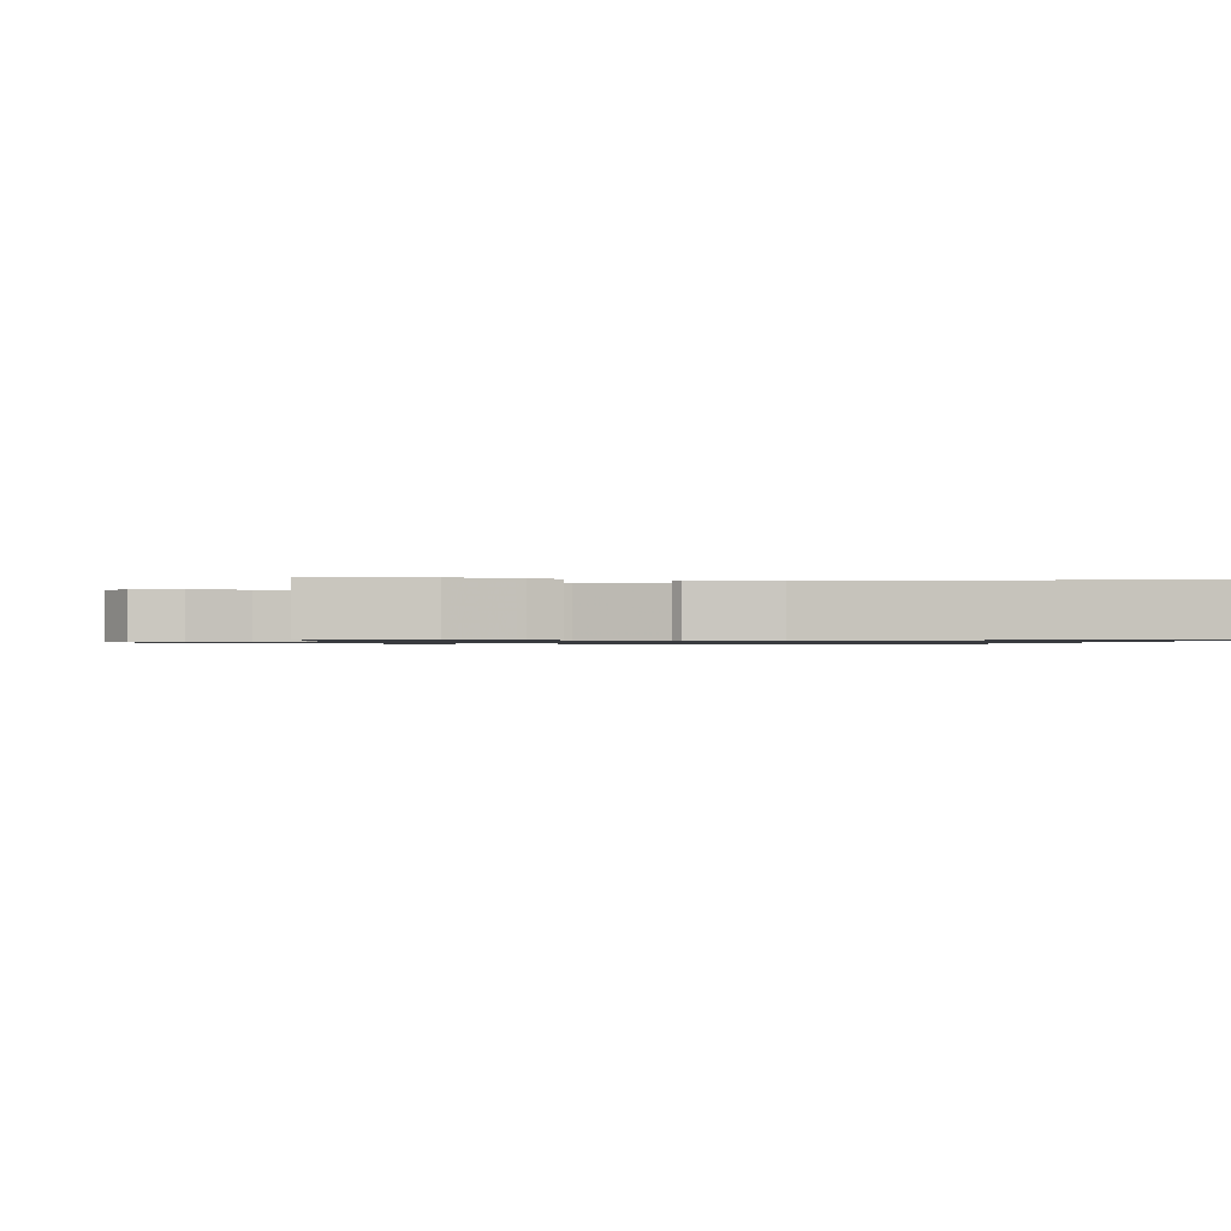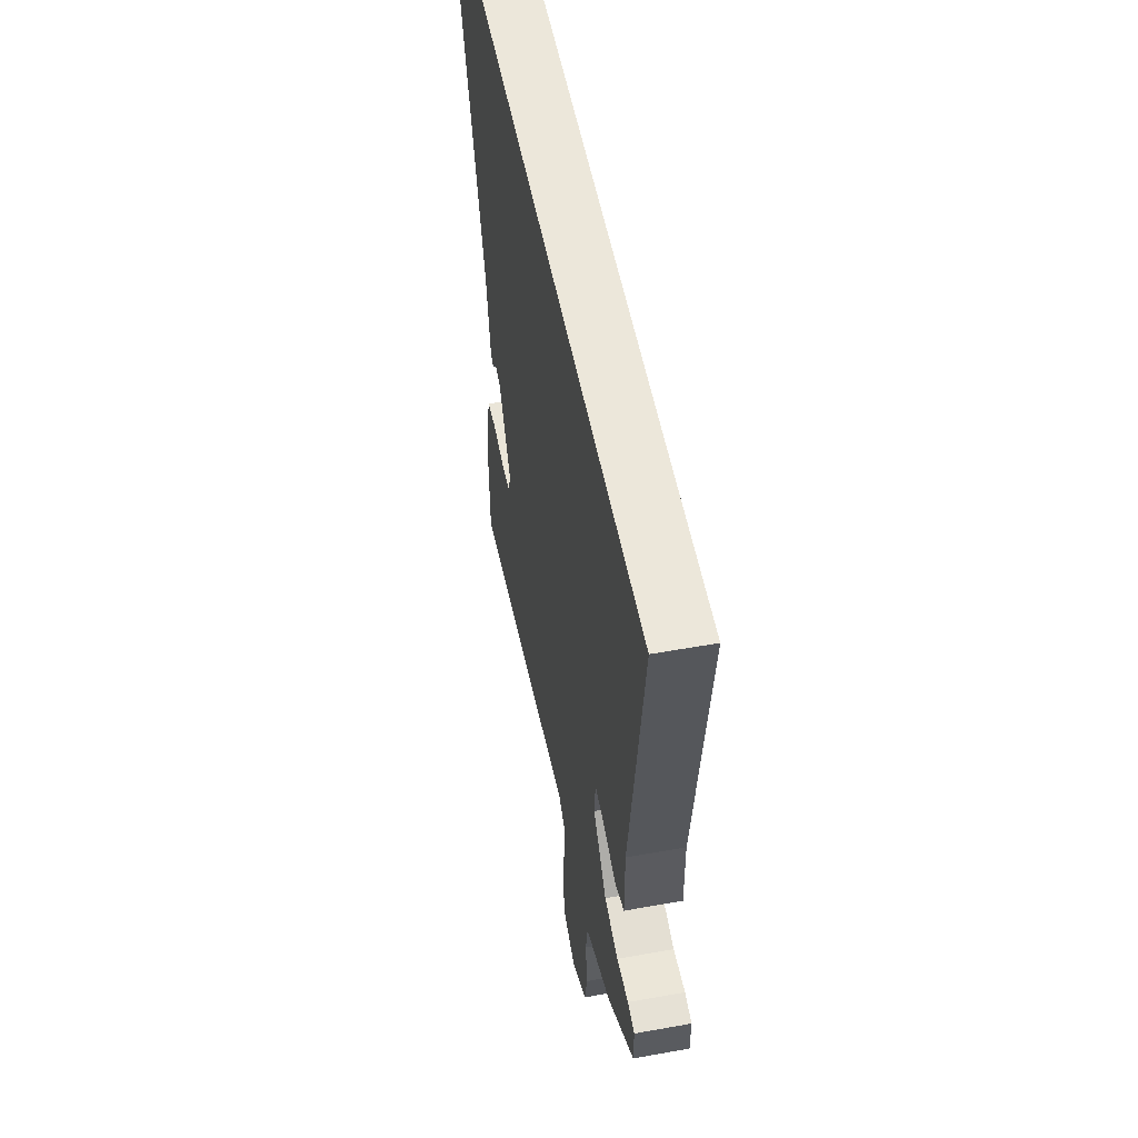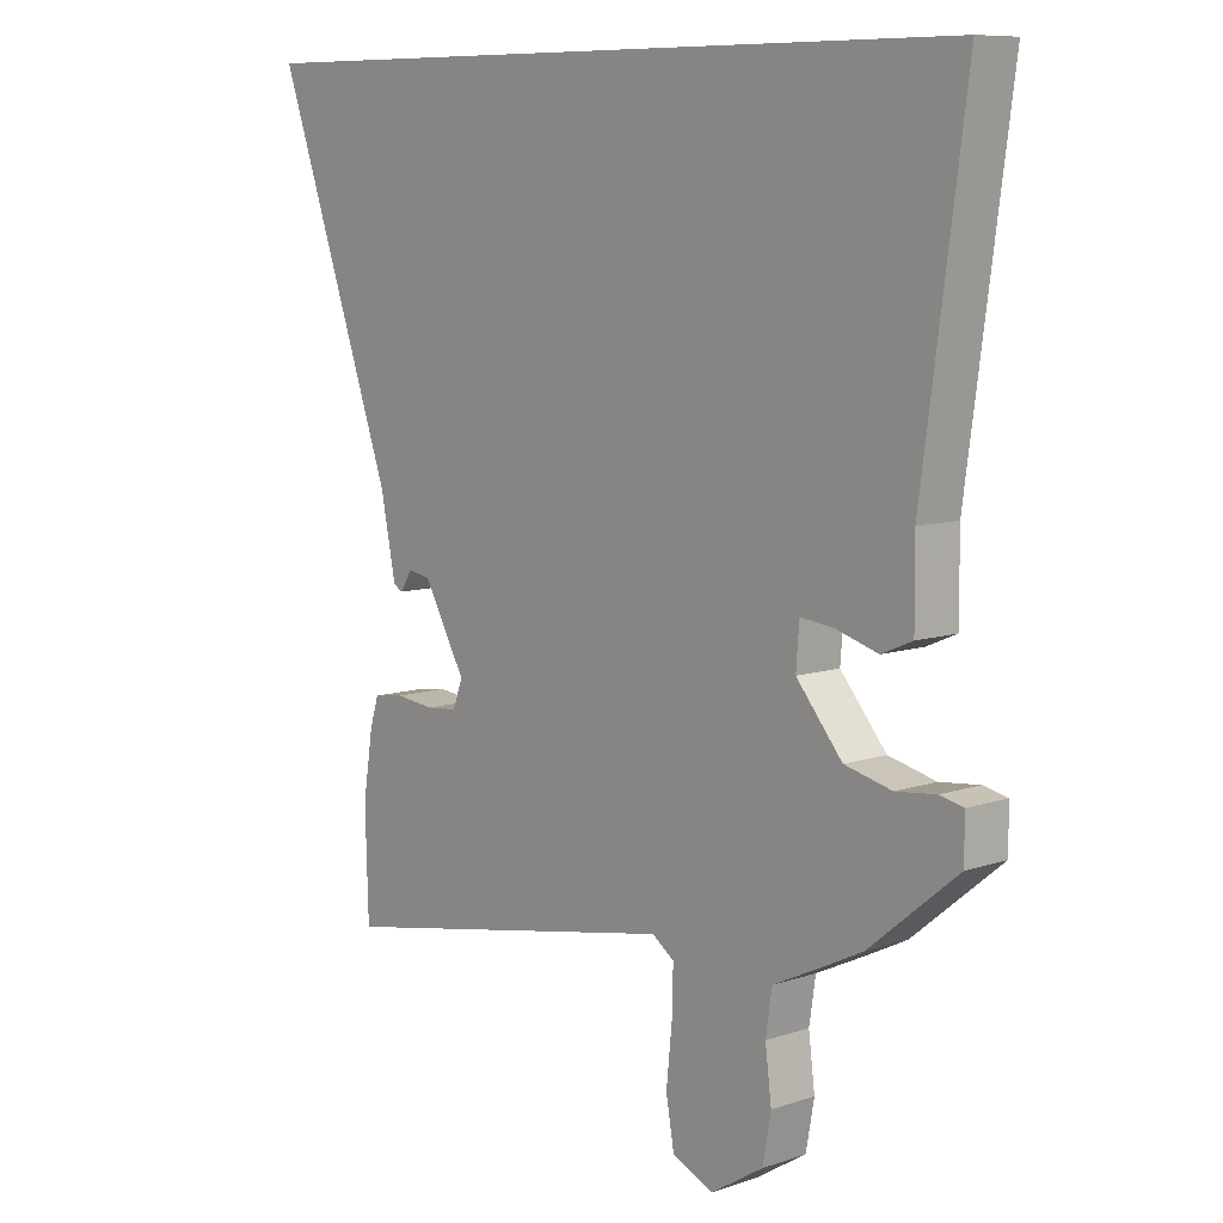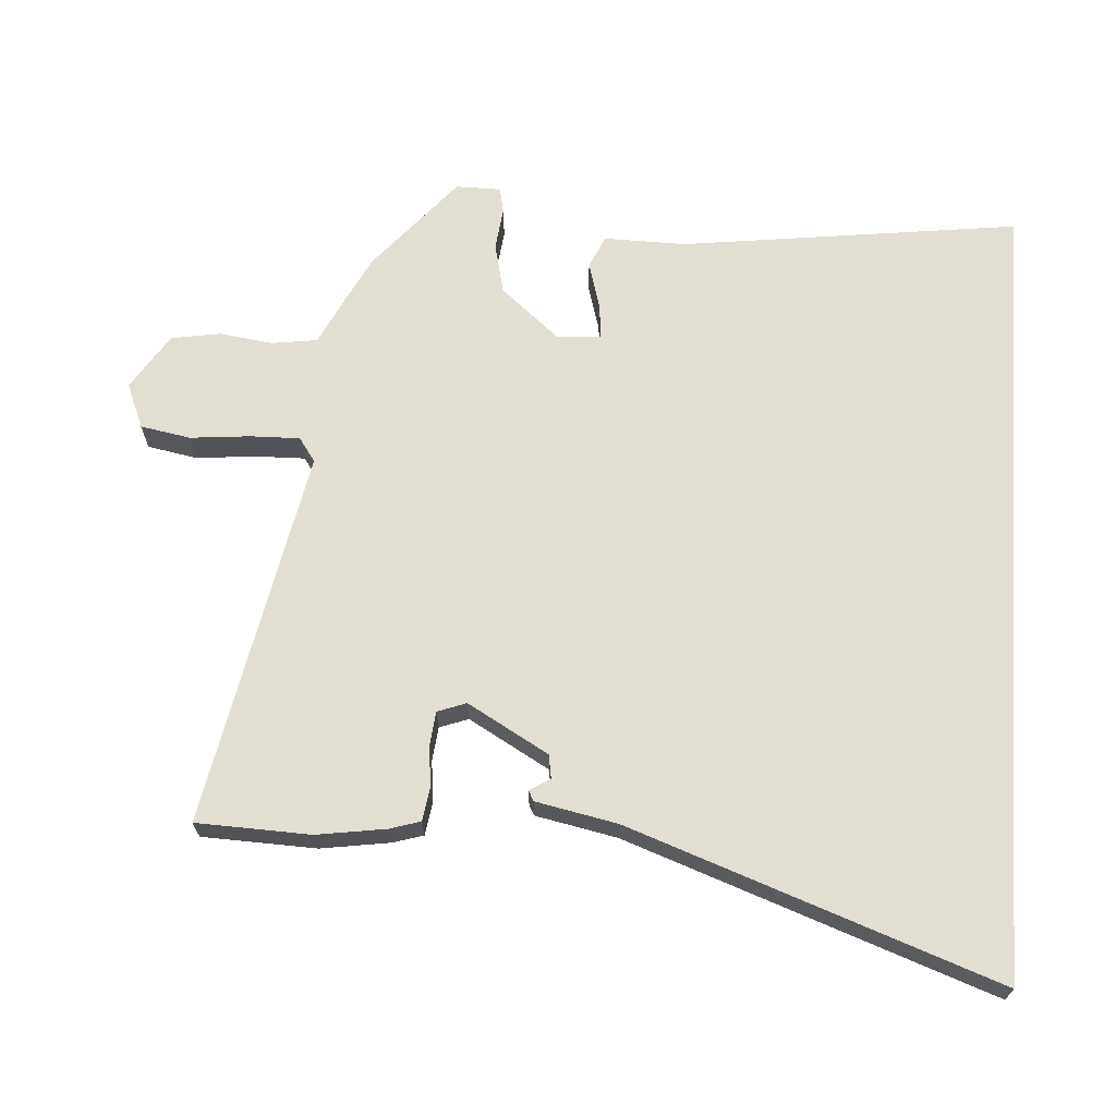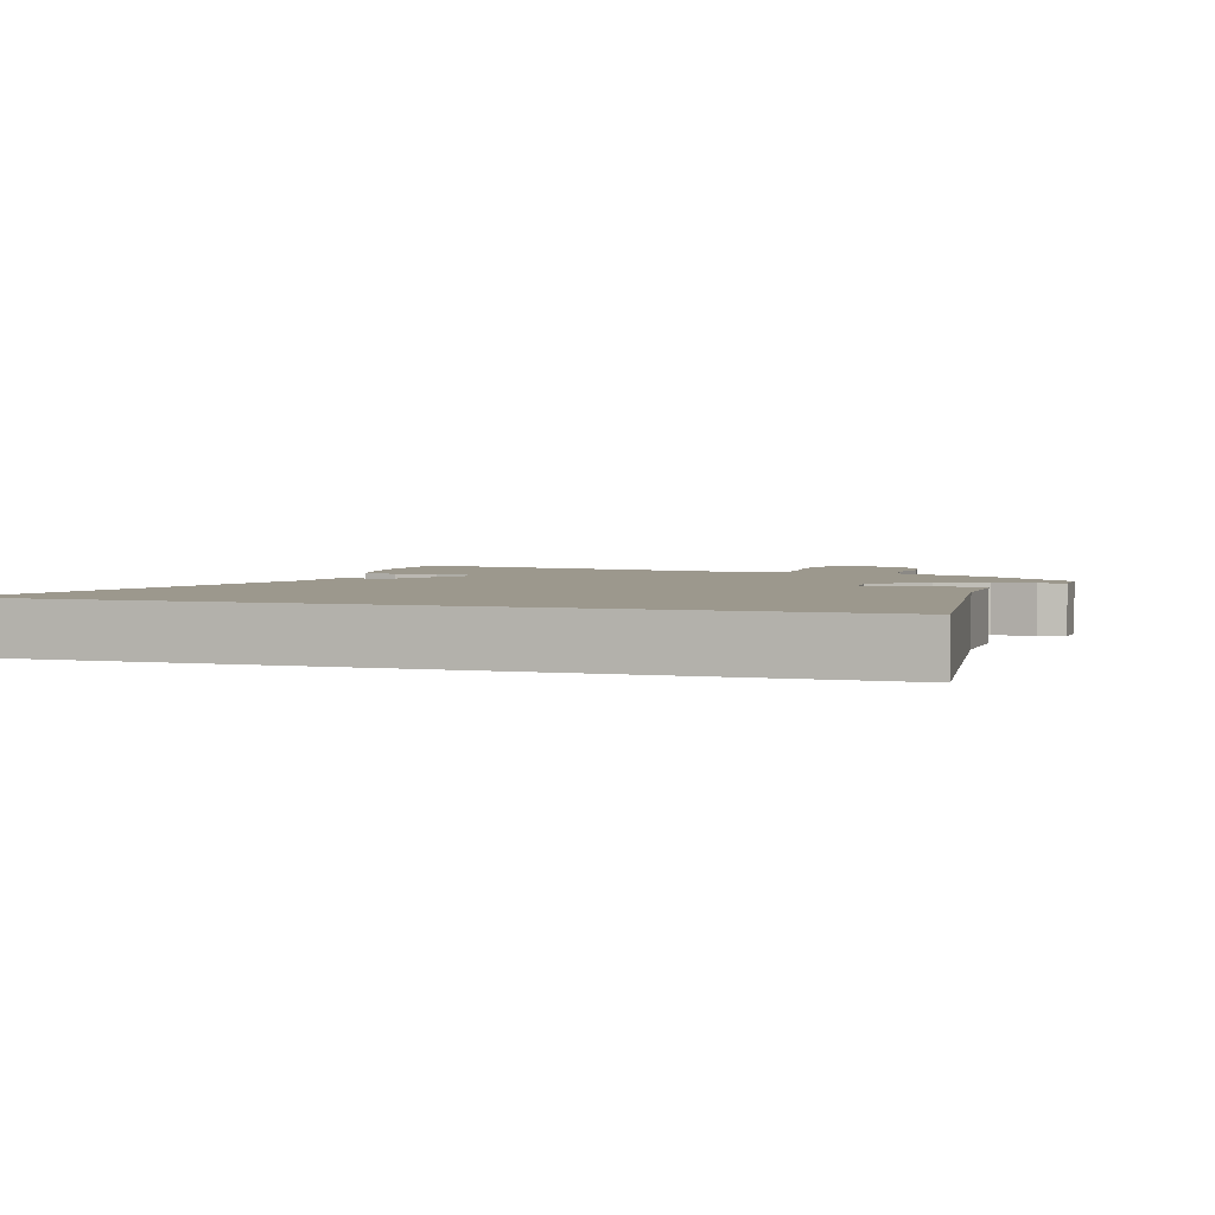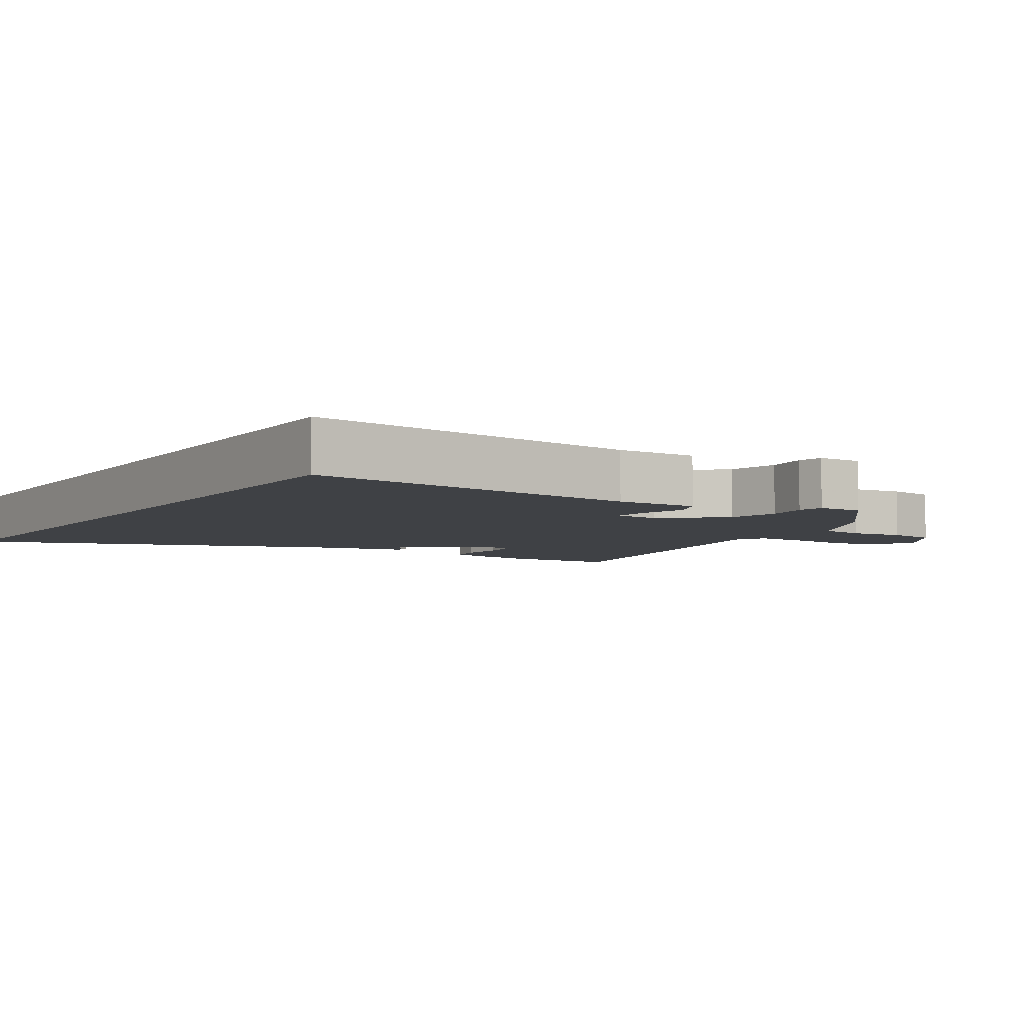
<metadata>
{"format":"obj","ext":"obj","renderer":"f3d","projection":"perspective","resolution":1024,"background":"white","views":[{"elev":-0.9,"azim":-102.8,"up":"+Y"},{"elev":53.8,"azim":79.1,"up":"+Z"},{"elev":9.0,"azim":48.4,"up":"+Z"},{"elev":67.4,"azim":-85.8,"up":"+Y"},{"elev":3.0,"azim":18.2,"up":"+Y"},{"elev":-5.4,"azim":57.6,"up":"+Y"}]}
</metadata>
<code>
v 0.534 0.07 0.5
v 0.466 0.07 -0.001
v 0.467 0.07 -0.122
v 0.418 0.07 -0.143
v 0.351 0.07 -0.123
v 0.298 0.07 -0.117
v 0.293 0.07 -0.183
v 0.366 0.07 -0.27
v 0.441 0.07 -0.288
v 0.504 0.07 -0.281
v 0.542 0.07 -0.289
v 0.542 0.07 -0.356
v 0.402 0.07 -0.472
v 0.34 0.07 -0.503
v 0.261 0.07 -0.541
v 0.251 0.07 -0.608
v 0.261 0.07 -0.687
v 0.248 0.07 -0.76
v 0.165 0.07 -0.812
v 0.099 0.07 -0.784
v 0.086 0.07 -0.71
v 0.095 0.07 -0.621
v 0.097 0.07 -0.548
v 0.062 0.07 -0.523
v -0.496 0.07 -0.628
v -0.501 0.07 -0.46
v -0.485 0.07 -0.358
v -0.471 0.07 -0.313
v -0.422 0.07 -0.306
v -0.361 0.07 -0.313
v -0.311 0.07 -0.308
v -0.295 0.07 -0.266
v -0.362 0.07 -0.146
v -0.397 0.07 -0.14
v -0.416 0.07 -0.17
v -0.431 0.07 -0.162
v -0.455 0.07 -0.041
v -0.644 0.07 0.5
v 0.534 0 0.5
v 0.466 0 -0.001
v 0.467 0 -0.122
v 0.418 0 -0.143
v 0.351 0 -0.123
v 0.298 0 -0.117
v 0.293 0 -0.183
v 0.366 0 -0.27
v 0.441 0 -0.288
v 0.504 0 -0.281
v 0.542 0 -0.289
v 0.542 0 -0.356
v 0.402 0 -0.472
v 0.34 0 -0.503
v 0.261 0 -0.541
v 0.251 0 -0.608
v 0.261 0 -0.687
v 0.248 0 -0.76
v 0.165 0 -0.812
v 0.099 0 -0.784
v 0.086 0 -0.71
v 0.095 0 -0.621
v 0.097 0 -0.548
v 0.062 0 -0.523
v -0.496 0 -0.628
v -0.501 0 -0.46
v -0.485 0 -0.358
v -0.471 0 -0.313
v -0.422 0 -0.306
v -0.361 0 -0.313
v -0.311 0 -0.308
v -0.295 0 -0.266
v -0.362 0 -0.146
v -0.397 0 -0.14
v -0.416 0 -0.17
v -0.431 0 -0.162
v -0.455 0 -0.041
v -0.644 0 0.5
f 37 38 1 2
f 34 35 36 37
f 33 34 37 2
f 32 33 2
f 31 32 2
f 27 28 29 30
f 27 30 31
f 24 25 26 27
f 24 27 31
f 19 20 21 22
f 19 22 23
f 16 17 18 19
f 15 16 19 23
f 14 15 23 24
f 9 10 11 12
f 8 9 12 13
f 7 8 13 14
f 2 3 4 5
f 2 5 6
f 31 2 6
f 7 14 24 31
f 6 7 31
f 40 39 76 75
f 75 74 73 72
f 40 75 72 71
f 40 71 70
f 40 70 69
f 68 67 66 65
f 69 68 65
f 65 64 63 62
f 69 65 62
f 60 59 58 57
f 61 60 57
f 57 56 55 54
f 61 57 54 53
f 62 61 53 52
f 50 49 48 47
f 51 50 47 46
f 52 51 46 45
f 43 42 41 40
f 44 43 40
f 44 40 69
f 69 62 52 45
f 69 45 44
f 1 39 40 2
f 2 40 41 3
f 3 41 42 4
f 4 42 43 5
f 5 43 44 6
f 6 44 45 7
f 7 45 46 8
f 8 46 47 9
f 9 47 48 10
f 10 48 49 11
f 11 49 50 12
f 12 50 51 13
f 13 51 52 14
f 14 52 53 15
f 15 53 54 16
f 16 54 55 17
f 17 55 56 18
f 18 56 57 19
f 19 57 58 20
f 20 58 59 21
f 21 59 60 22
f 22 60 61 23
f 23 61 62 24
f 24 62 63 25
f 25 63 64 26
f 26 64 65 27
f 27 65 66 28
f 28 66 67 29
f 29 67 68 30
f 30 68 69 31
f 31 69 70 32
f 32 70 71 33
f 33 71 72 34
f 34 72 73 35
f 35 73 74 36
f 36 74 75 37
f 37 75 76 38
f 38 76 39 1

</code>
